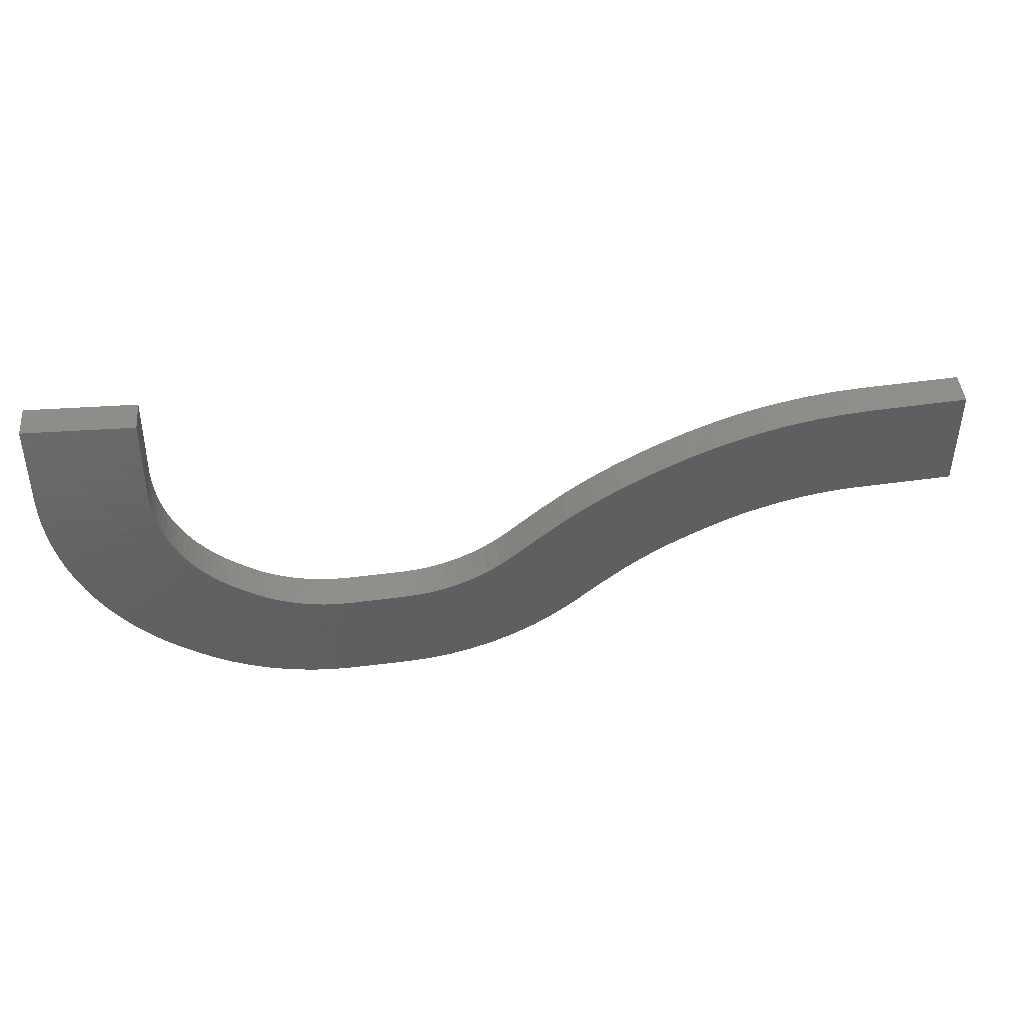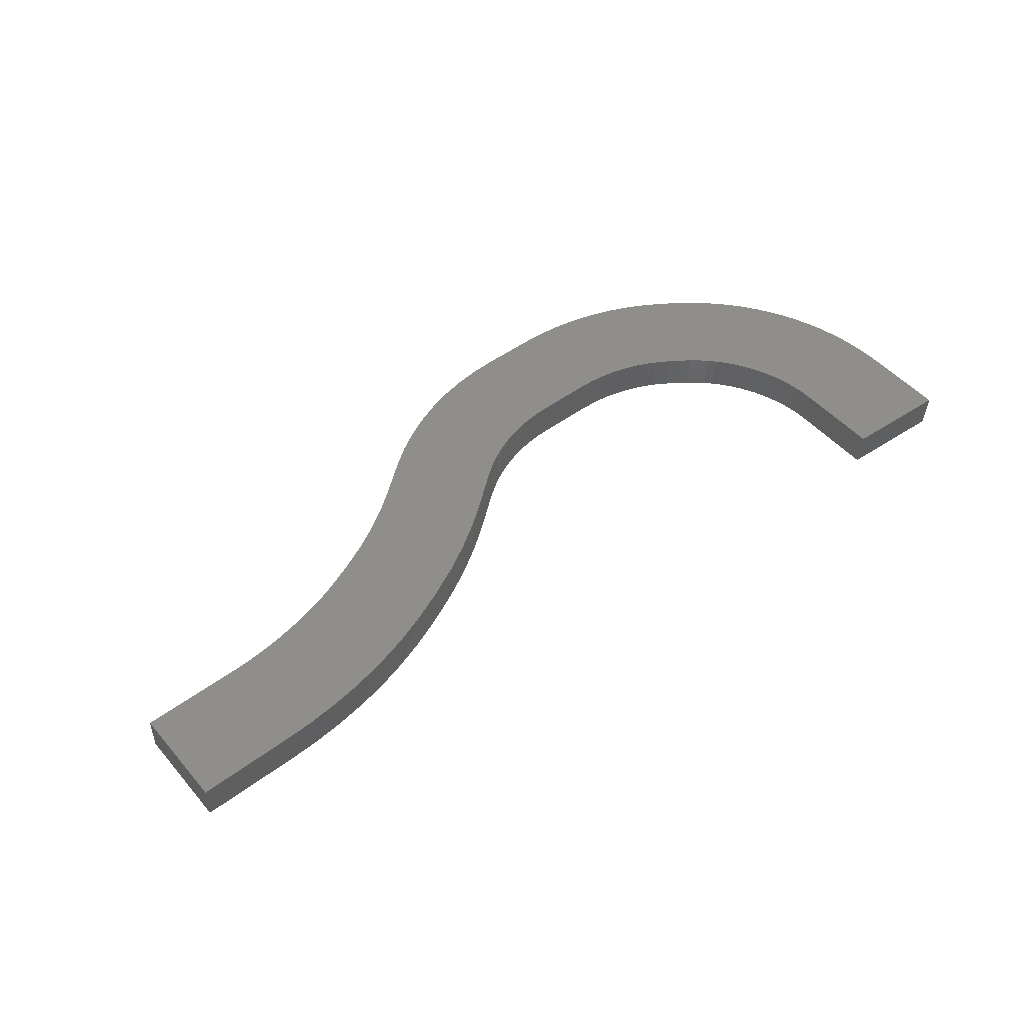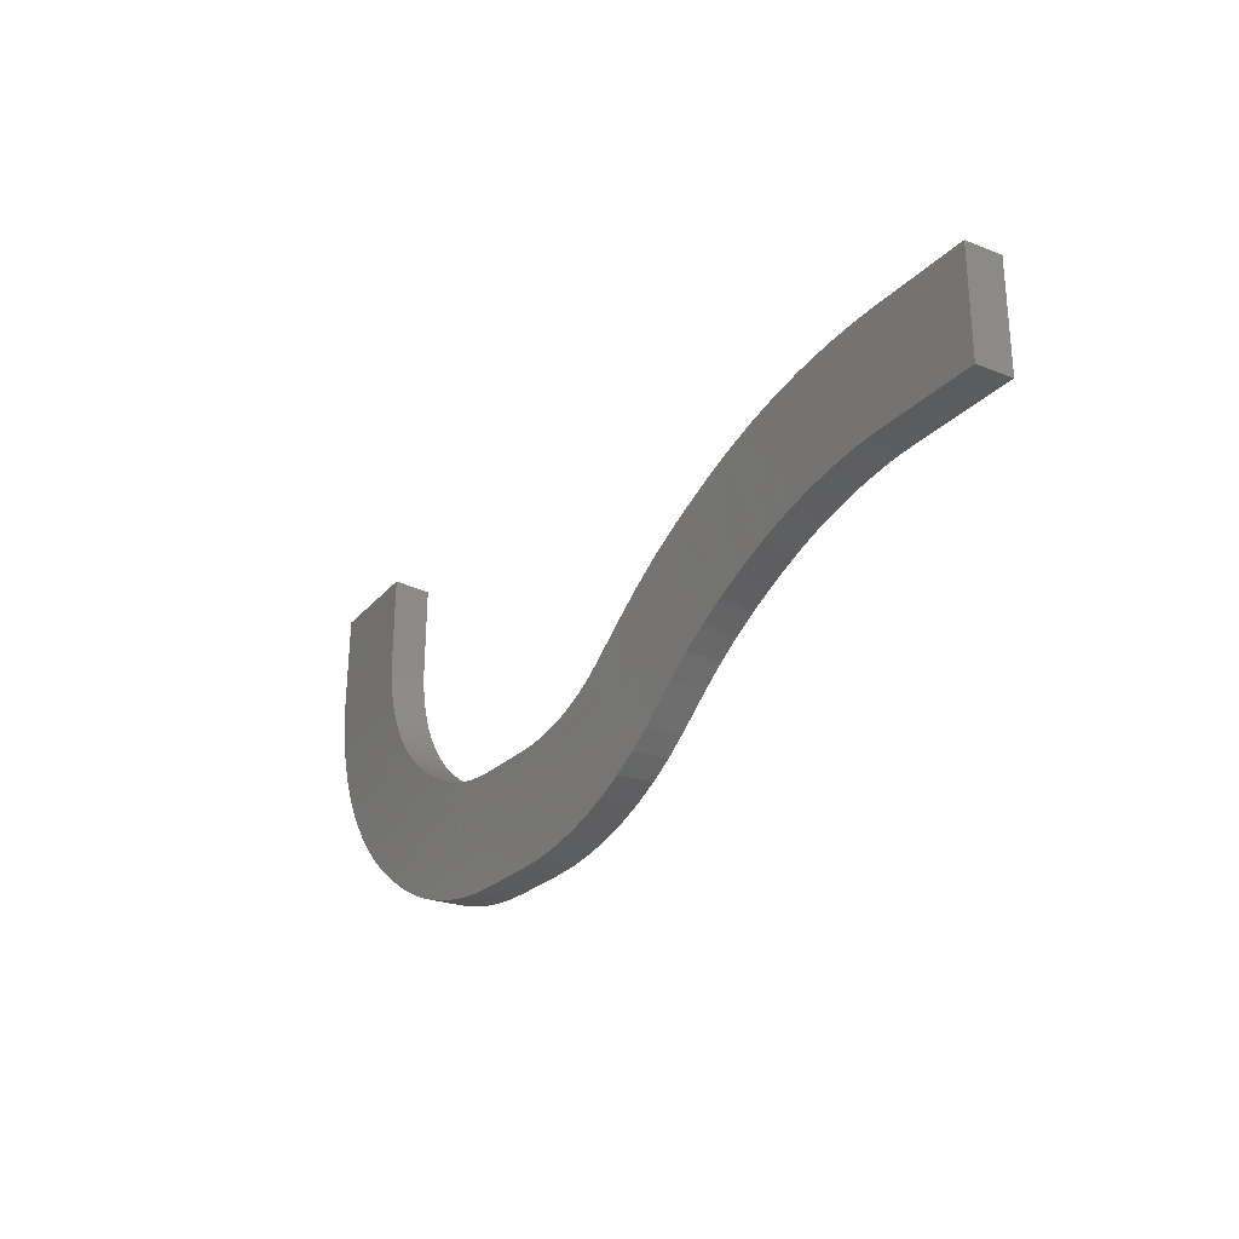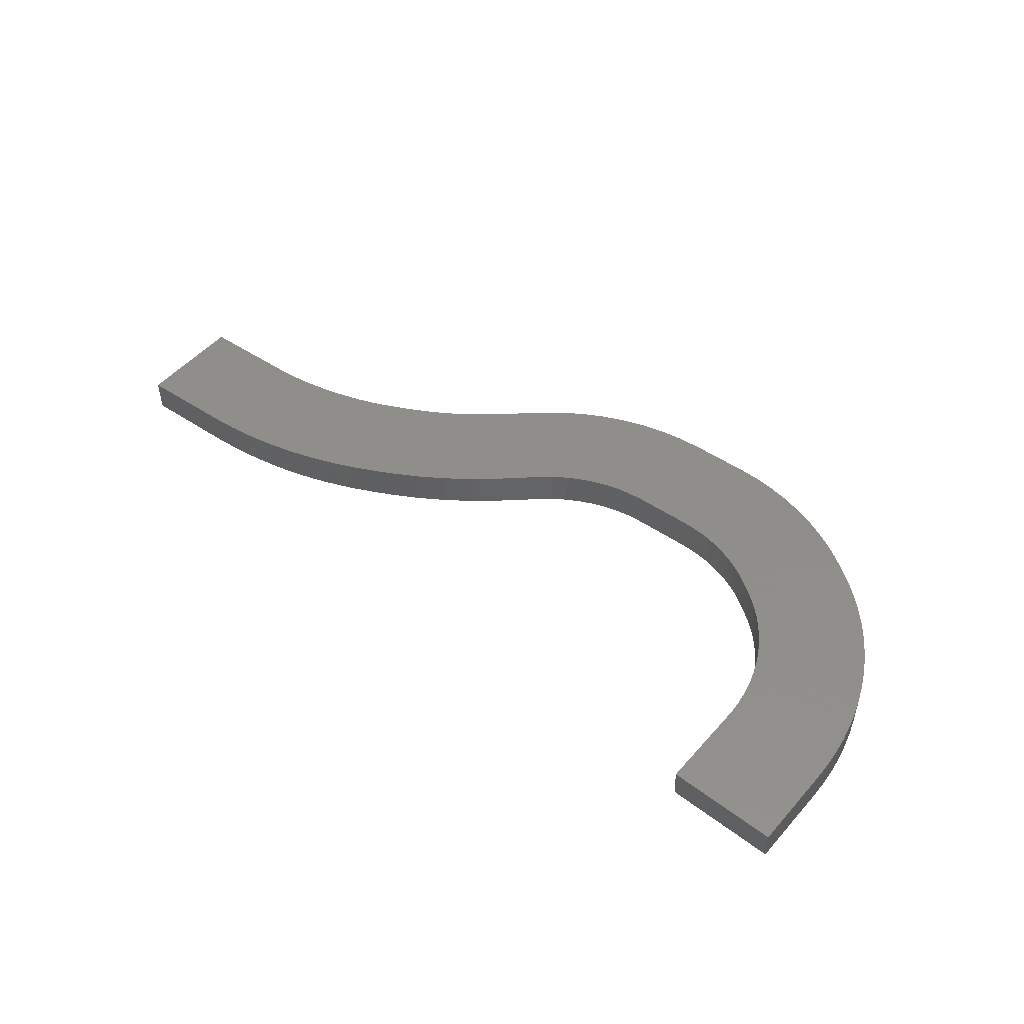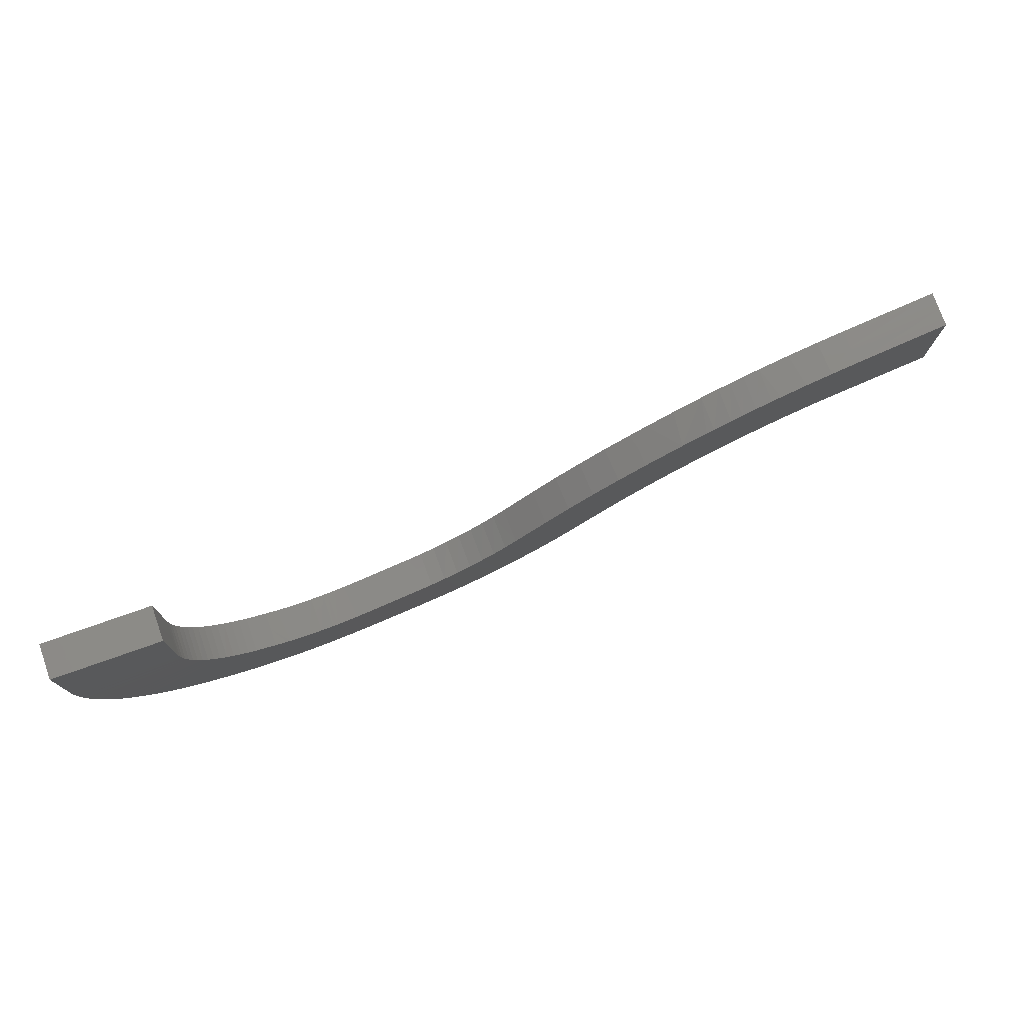
<metadata>
{"format":"stl","ext":"stl","renderer":"f3d","projection":"perspective","resolution":1024,"background":"white","views":[{"elev":44.6,"azim":174.2,"up":"+Z"},{"elev":46.7,"azim":-38.2,"up":"+Y"},{"elev":-27.7,"azim":-121.1,"up":"+Z"},{"elev":49.5,"azim":38.8,"up":"+Y"},{"elev":77.2,"azim":160.1,"up":"+Z"}]}
</metadata>
<code>
# stl→obj: 270 verts, 536 faces
v 77.92 67.14 42.86
v 77.92 65.6 42.76
v 82.61 65.58 42.83
v 87.3 65.55 42.91
v 87.3 67.09 43.01
v 82.62 68.65 43.03
v 77.93 68.68 42.96
v 87.31 68.62 43.11
v 6.283 60.68 30.67
v 6.283 60.68 35.36
v 6.283 62.22 35.36
v 6.283 62.22 25.98
v 6.283 60.68 25.98
v 6.283 63.76 35.36
v 6.283 63.76 30.67
v 6.283 63.76 25.98
v 78.04 68.66 35.41
v 78.04 67.12 35.31
v 78.04 65.59 35.21
v 87.42 68.65 35.57
v 82.73 68.66 35.49
v 87.42 65.58 35.37
v 87.42 67.12 35.47
v 82.73 65.58 35.29
v 71.92 66.67 22.83
v 71.89 65.13 22.83
v 72.59 65.18 23.39
v 71.94 68.21 22.82
v 78.02 65.58 34.32
v 78.03 68.66 34.5
v 77.95 65.57 33.42
v 77.96 68.65 33.6
v 77.83 65.56 32.53
v 77.85 68.64 32.7
v 77.65 65.55 31.65
v 77.68 68.62 31.8
v 77.43 65.53 30.79
v 77.46 68.6 30.92
v 77.15 65.51 29.93
v 77.19 68.58 30.06
v 76.82 65.48 29.1
v 76.87 68.56 29.21
v 76.45 65.45 28.28
v 76.5 68.53 28.38
v 76.03 65.42 27.49
v 76.08 68.5 27.58
v 75.56 65.39 26.73
v 75.61 68.47 26.8
v 75.04 65.35 25.99
v 75.1 68.43 26.05
v 74.49 65.31 25.29
v 74.55 68.39 25.33
v 73.89 65.27 24.62
v 73.96 68.35 24.64
v 73.26 65.22 23.98
v 73.32 68.3 24
v 72.65 68.26 23.39
v 87.4 68.66 34.11
v 74.77 68.15 19.08
v 77.59 68.09 15.33
v 78.73 68.16 16.24
v 79.81 68.22 17.22
v 80.83 68.28 18.26
v 81.79 68.34 19.36
v 82.68 68.39 20.52
v 83.5 68.44 21.72
v 84.25 68.49 22.97
v 84.93 68.53 24.27
v 85.53 68.56 25.6
v 86.04 68.59 26.96
v 86.48 68.61 28.35
v 86.83 68.63 29.77
v 87.11 68.65 31.2
v 87.29 68.65 32.65
v 87.39 65.58 33.92
v 77.56 66.55 15.34
v 87.28 65.58 32.47
v 87.09 65.57 31.04
v 86.81 65.56 29.62
v 86.45 65.54 28.21
v 86 65.51 26.83
v 85.48 65.48 25.48
v 84.88 65.45 24.17
v 84.2 65.41 22.89
v 83.44 65.36 21.65
v 82.62 65.31 20.46
v 81.73 65.26 19.32
v 80.77 65.2 18.24
v 79.75 65.14 17.21
v 78.67 65.08 16.24
v 77.54 65.01 15.34
v 74.71 65.07 19.09
v 70.94 68.14 22.07
v 70.91 66.6 22.07
v 70.89 65.06 22.08
v 76.59 68.03 14.58
v 73.76 68.08 18.32
v 76.53 64.95 14.59
v 76.56 66.49 14.58
v 73.71 65 18.33
v 63.19 67.61 19.03
v 61.98 67.53 18.96
v 63.48 64.55 19.18
v 61.98 65.99 19.02
v 61.98 64.45 19.08
v 64.38 67.69 19.19
v 64.36 64.61 19.3
v 65.11 67.74 19.34
v 65.08 64.66 19.44
v 65.55 67.77 19.45
v 65.53 64.69 19.54
v 66.7 67.85 19.81
v 66.64 64.77 19.87
v 67.82 67.93 20.25
v 67.79 64.85 20.3
v 68.18 67.95 20.41
v 68.14 64.87 20.45
v 68.91 68 20.77
v 68.86 64.92 20.81
v 69.6 68.05 21.17
v 69.56 64.97 21.19
v 69.9 64.99 21.4
v 69.95 68.07 21.38
v 62.07 67.34 14.27
v 62.16 67.14 9.587
v 64.1 67.26 9.698
v 66.02 67.38 9.965
v 67.91 67.5 10.38
v 69.76 67.61 10.95
v 71.57 67.72 11.65
v 73.31 67.83 12.5
v 74.99 67.93 13.47
v 74.94 64.85 13.49
v 62.16 65.61 9.65
v 73.27 64.75 12.53
v 71.53 64.64 11.7
v 69.73 64.53 11.02
v 67.88 64.42 10.47
v 66 64.3 10.07
v 64.09 64.19 9.816
v 62.16 64.07 9.712
v 62.07 64.26 14.4
v 57.05 67.19 18.89
v 57.05 65.66 18.95
v 57.05 64.12 19
v 57.22 66.85 9.517
v 57.14 67.02 14.2
v 57.22 63.77 9.631
v 57.22 65.31 9.574
v 57.13 63.94 14.32
v 47.18 64.98 22.38
v 47.23 63.44 22.48
v 48.29 63.52 21.68
v 47.13 66.51 22.28
v 55.72 64.03 19.05
v 55.71 67.1 18.92
v 54.4 63.94 19.21
v 54.38 67.01 19.07
v 53.1 63.85 19.48
v 53.07 66.92 19.33
v 51.83 63.76 19.87
v 51.79 66.83 19.71
v 50.6 63.67 20.37
v 50.55 66.75 20.2
v 49.42 63.59 20.97
v 49.35 66.67 20.79
v 48.21 66.59 21.49
v 44.19 66.19 18.64
v 55.07 66.71 9.573
v 52.93 66.58 9.815
v 50.82 66.45 10.24
v 48.76 66.33 10.85
v 46.75 66.2 11.64
v 44.82 66.09 12.6
v 42.99 65.97 13.72
v 41.26 65.87 15
v 55.08 63.64 9.697
v 41.3 64.33 15.1
v 52.95 63.51 9.951
v 50.85 63.38 10.39
v 48.8 63.25 11.01
v 46.81 63.13 11.81
v 44.9 63.01 12.78
v 43.07 62.9 13.91
v 41.35 62.8 15.19
v 44.29 63.12 18.83
v 44.21 66.31 24.67
v 44.25 64.78 24.77
v 44.3 63.24 24.86
v 38.33 65.69 17.39
v 41.27 66 21.03
v 38.42 62.62 17.58
v 38.38 64.16 17.48
v 41.36 62.93 21.22
v 37.2 65.84 29.38
v 34.68 65.67 30.65
v 34.7 64.13 30.72
v 42.1 63.09 26.53
v 41.97 66.16 26.39
v 39.79 62.94 28.06
v 39.63 66.01 27.96
v 37.39 62.77 29.45
v 35.05 62.62 30.63
v 34.72 62.59 30.78
v 36.37 65.58 18.88
v 32.17 65.33 21.45
v 30.8 65.25 22.12
v 32.74 65.46 26.38
v 34.32 65.46 20.24
v 32.79 65.36 21.12
v 34.72 65.48 19.99
v 36.64 62.51 18.92
v 30.82 63.71 22.18
v 32.85 62.29 21.26
v 30.85 62.17 22.25
v 34.78 62.4 20.15
v 32.78 62.38 26.52
v 33.43 65.59 31.23
v 33.45 64.05 31.29
v 33.47 62.51 31.36
v 29.55 65.17 22.7
v 31.49 65.38 26.96
v 29.59 62.09 22.83
v 29.57 63.63 22.76
v 31.53 62.3 27.09
v 14.93 62.81 35.35
v 14.93 61.27 35.36
v 17.43 61.43 35.29
v 14.93 64.35 35.34
v 17.31 64.51 35.27
v 19.69 64.67 35.07
v 20.2 61.62 35.06
v 22.06 64.82 34.74
v 22.94 61.8 34.65
v 28.32 62.16 33.33
v 30.93 62.34 32.42
v 31.23 65.44 32.17
v 28.99 65.29 32.99
v 28.3 65.24 33.22
v 26.73 62.06 33.79
v 26.71 65.14 33.7
v 25.66 61.99 34.07
v 25.64 65.06 33.98
v 24.41 61.9 34.36
v 24.4 64.98 34.28
v 22.93 64.88 34.58
v 27.29 65.03 23.65
v 14.93 64.29 25.96
v 14.93 64.32 30.65
v 15.41 64.32 25.96
v 16.82 64.4 25.9
v 17.72 64.46 25.84
v 18.7 64.52 25.74
v 20.17 64.61 25.54
v 22.6 64.75 25.07
v 24.97 64.89 24.44
v 26.05 64.96 24.09
v 14.93 62.75 25.97
v 16.82 61.32 25.93
v 14.93 61.21 25.98
v 17.72 61.38 25.88
v 18.7 61.44 25.79
v 20.57 61.55 25.54
v 22.43 61.66 25.19
v 24.26 61.77 24.75
v 25 61.82 24.54
v 26.07 61.88 24.2
v 27.32 61.96 23.76
v 27.85 61.99 23.56
v 14.93 61.24 30.67
f 1 2 3
f 3 4 5
f 6 7 1
f 1 3 6
f 6 3 5
f 6 5 8
f 9 10 11
f 12 13 9
f 11 14 15
f 9 11 12
f 12 11 15
f 12 15 16
f 7 17 18
f 7 18 1
f 1 18 19
f 1 19 2
f 8 20 21
f 8 21 6
f 6 21 17
f 6 17 7
f 4 22 23
f 4 23 5
f 5 23 20
f 5 20 8
f 2 19 24
f 2 24 3
f 3 24 22
f 3 22 4
f 25 26 27
f 25 27 28
f 29 30 31
f 31 30 32
f 31 32 33
f 33 32 34
f 33 34 35
f 35 34 36
f 35 36 37
f 37 36 38
f 37 38 39
f 39 38 40
f 39 40 41
f 41 40 42
f 41 42 43
f 43 42 44
f 43 44 45
f 45 44 46
f 45 46 47
f 47 46 48
f 47 48 49
f 49 48 50
f 49 50 51
f 51 50 52
f 51 52 53
f 53 52 54
f 53 54 55
f 55 54 56
f 55 56 27
f 27 56 57
f 27 57 28
f 29 19 30
f 30 19 18
f 30 18 17
f 21 20 58
f 59 28 57
f 60 59 61
f 61 59 57
f 61 57 62
f 62 57 56
f 62 56 63
f 63 56 54
f 63 54 64
f 64 54 52
f 64 52 65
f 65 52 50
f 65 50 66
f 66 50 48
f 66 48 67
f 67 48 46
f 67 46 68
f 68 46 44
f 68 44 69
f 69 44 42
f 69 42 70
f 70 42 40
f 70 40 71
f 71 40 38
f 71 38 72
f 72 38 36
f 72 36 73
f 73 36 34
f 73 34 74
f 74 34 32
f 74 32 58
f 58 32 30
f 58 30 21
f 21 30 17
f 23 22 75
f 76 60 61
f 20 23 58
f 58 23 75
f 58 75 74
f 74 75 77
f 74 77 73
f 73 77 78
f 73 78 72
f 72 78 79
f 72 79 71
f 71 79 80
f 71 80 70
f 70 80 81
f 70 81 69
f 69 81 82
f 69 82 68
f 68 82 83
f 68 83 67
f 67 83 84
f 67 84 66
f 66 84 85
f 66 85 65
f 65 85 86
f 65 86 64
f 64 86 87
f 64 87 63
f 63 87 88
f 63 88 62
f 62 88 89
f 62 89 61
f 61 89 90
f 61 90 76
f 76 90 91
f 24 19 29
f 92 91 90
f 22 24 75
f 75 24 29
f 75 29 77
f 77 29 31
f 77 31 78
f 78 31 33
f 78 33 79
f 79 33 35
f 79 35 80
f 80 35 37
f 80 37 81
f 81 37 39
f 81 39 82
f 82 39 41
f 82 41 83
f 83 41 43
f 83 43 84
f 84 43 45
f 84 45 85
f 85 45 47
f 85 47 86
f 86 47 49
f 86 49 87
f 87 49 51
f 87 51 88
f 88 51 53
f 88 53 89
f 89 53 55
f 89 55 90
f 90 55 27
f 90 27 92
f 92 27 26
f 28 93 94
f 28 94 25
f 25 94 95
f 25 95 26
f 60 96 97
f 60 97 59
f 59 97 93
f 59 93 28
f 91 98 99
f 91 99 76
f 76 99 96
f 76 96 60
f 26 95 100
f 26 100 92
f 92 100 98
f 92 98 91
f 101 102 103
f 103 102 104
f 103 104 105
f 101 103 106
f 106 103 107
f 106 107 108
f 108 107 109
f 108 109 110
f 110 109 111
f 110 111 112
f 112 111 113
f 112 113 114
f 114 113 115
f 114 115 116
f 116 115 117
f 116 117 118
f 118 117 119
f 118 119 120
f 120 119 121
f 120 121 122
f 122 95 120
f 120 95 94
f 120 94 123
f 123 94 93
f 124 102 101
f 125 124 126
f 126 124 101
f 126 101 127
f 127 101 106
f 127 106 128
f 106 108 128
f 128 108 110
f 128 110 129
f 129 110 112
f 129 112 130
f 112 114 130
f 130 114 116
f 130 116 131
f 131 116 118
f 131 118 132
f 132 118 120
f 132 120 123
f 123 93 132
f 132 93 97
f 132 97 96
f 99 98 133
f 134 125 126
f 96 99 132
f 132 99 133
f 132 133 131
f 131 133 135
f 131 135 130
f 130 135 136
f 130 136 129
f 129 136 137
f 129 137 128
f 128 137 138
f 128 138 127
f 127 138 139
f 127 139 126
f 126 139 140
f 126 140 134
f 134 140 141
f 117 115 136
f 142 141 140
f 142 140 105
f 138 109 139
f 139 109 107
f 139 107 140
f 140 107 103
f 140 103 105
f 136 115 137
f 137 115 113
f 137 113 138
f 138 113 111
f 138 111 109
f 133 98 100
f 117 136 119
f 119 136 135
f 119 135 121
f 121 135 133
f 121 133 122
f 122 133 100
f 122 100 95
f 102 143 144
f 102 144 104
f 104 144 145
f 104 145 105
f 125 146 147
f 125 147 124
f 124 147 143
f 124 143 102
f 141 148 149
f 141 149 134
f 134 149 146
f 134 146 125
f 105 145 150
f 105 150 142
f 142 150 148
f 142 148 141
f 151 152 153
f 151 153 154
f 155 156 157
f 157 156 158
f 157 158 159
f 159 158 160
f 159 160 161
f 161 160 162
f 161 162 163
f 163 162 164
f 163 164 165
f 165 164 166
f 165 166 153
f 153 166 167
f 153 167 154
f 155 145 156
f 156 145 144
f 156 144 143
f 168 154 167
f 156 169 158
f 158 169 170
f 158 170 160
f 160 170 171
f 160 171 162
f 162 171 172
f 162 172 164
f 164 172 173
f 164 173 166
f 166 173 174
f 166 174 167
f 167 174 175
f 167 175 168
f 168 175 176
f 156 143 169
f 169 143 147
f 169 147 146
f 149 148 177
f 178 176 175
f 146 149 169
f 169 149 177
f 169 177 170
f 170 177 179
f 170 179 171
f 171 179 180
f 171 180 172
f 172 180 181
f 172 181 173
f 173 181 182
f 173 182 174
f 174 182 183
f 174 183 175
f 175 183 184
f 175 184 178
f 178 184 185
f 150 145 155
f 186 185 184
f 186 184 152
f 148 150 177
f 177 150 155
f 177 155 179
f 179 155 157
f 179 157 180
f 180 157 159
f 180 159 181
f 181 159 161
f 181 161 182
f 182 161 163
f 182 163 183
f 183 163 165
f 183 165 184
f 184 165 153
f 184 153 152
f 154 187 188
f 154 188 151
f 151 188 189
f 151 189 152
f 176 190 191
f 176 191 168
f 168 191 187
f 168 187 154
f 185 192 193
f 185 193 178
f 178 193 190
f 178 190 176
f 152 189 194
f 152 194 186
f 186 194 192
f 186 192 185
f 195 196 197
f 198 199 200
f 200 199 201
f 200 201 202
f 202 201 195
f 202 195 203
f 203 195 197
f 203 197 204
f 198 189 199
f 199 189 188
f 199 188 187
f 191 190 205
f 206 207 195
f 195 207 208
f 195 208 196
f 201 209 195
f 195 209 210
f 195 210 206
f 187 191 199
f 199 191 205
f 199 205 201
f 201 205 211
f 201 211 209
f 193 192 212
f 213 207 206
f 214 215 213
f 213 206 214
f 214 206 210
f 214 210 216
f 190 193 205
f 205 193 212
f 205 212 211
f 211 212 216
f 211 216 209
f 209 216 210
f 217 215 214
f 212 198 216
f 216 198 200
f 216 200 214
f 214 200 202
f 214 202 217
f 217 202 203
f 217 203 204
f 212 192 198
f 198 192 194
f 198 194 189
f 196 218 219
f 196 219 197
f 197 219 220
f 197 220 204
f 207 221 222
f 207 222 208
f 208 222 218
f 208 218 196
f 215 223 224
f 215 224 213
f 213 224 221
f 213 221 207
f 204 220 225
f 204 225 217
f 217 225 223
f 217 223 215
f 226 227 228
f 229 226 230
f 230 226 228
f 230 228 231
f 231 228 232
f 231 232 233
f 233 232 234
f 235 236 237
f 237 238 235
f 235 238 239
f 235 239 240
f 240 239 241
f 240 241 242
f 242 241 243
f 242 243 244
f 244 243 245
f 244 245 234
f 234 245 246
f 234 246 233
f 236 220 237
f 237 220 219
f 237 219 218
f 222 221 247
f 248 249 250
f 250 249 229
f 250 229 251
f 251 229 230
f 251 230 252
f 252 230 231
f 252 231 253
f 253 231 254
f 231 233 254
f 254 233 246
f 254 246 255
f 246 245 255
f 255 245 243
f 255 243 256
f 218 222 237
f 237 222 247
f 237 247 238
f 238 247 257
f 238 257 239
f 239 257 256
f 239 256 241
f 241 256 243
f 258 248 250
f 259 260 258
f 258 250 259
f 259 250 251
f 259 251 261
f 261 251 252
f 261 252 262
f 262 252 253
f 262 253 263
f 263 253 254
f 263 254 264
f 264 254 255
f 264 255 265
f 265 255 256
f 265 256 266
f 247 221 224
f 266 256 267
f 267 256 257
f 267 257 268
f 268 257 247
f 268 247 269
f 269 247 224
f 269 224 223
f 228 227 270
f 235 240 265
f 265 240 242
f 265 242 264
f 264 242 244
f 264 244 263
f 263 244 234
f 263 234 262
f 262 234 232
f 262 232 261
f 261 232 228
f 261 228 259
f 259 228 270
f 259 270 260
f 265 266 235
f 235 266 267
f 235 267 236
f 236 267 268
f 236 268 269
f 269 223 236
f 236 223 225
f 236 225 220
f 229 14 11
f 229 11 226
f 226 11 10
f 226 10 227
f 248 16 15
f 248 15 249
f 249 15 14
f 249 14 229
f 260 13 12
f 260 12 258
f 258 12 16
f 258 16 248
f 227 10 9
f 227 9 270
f 270 9 13
f 270 13 260

</code>
